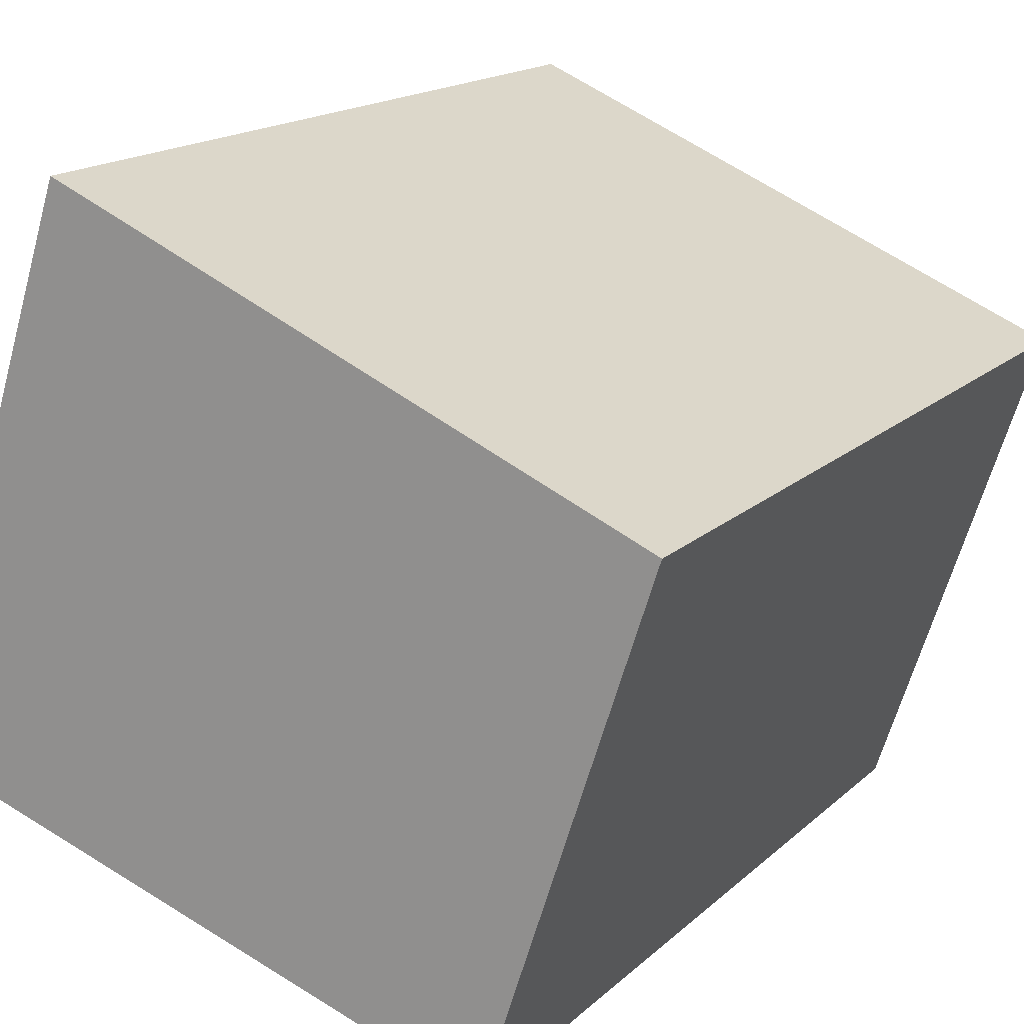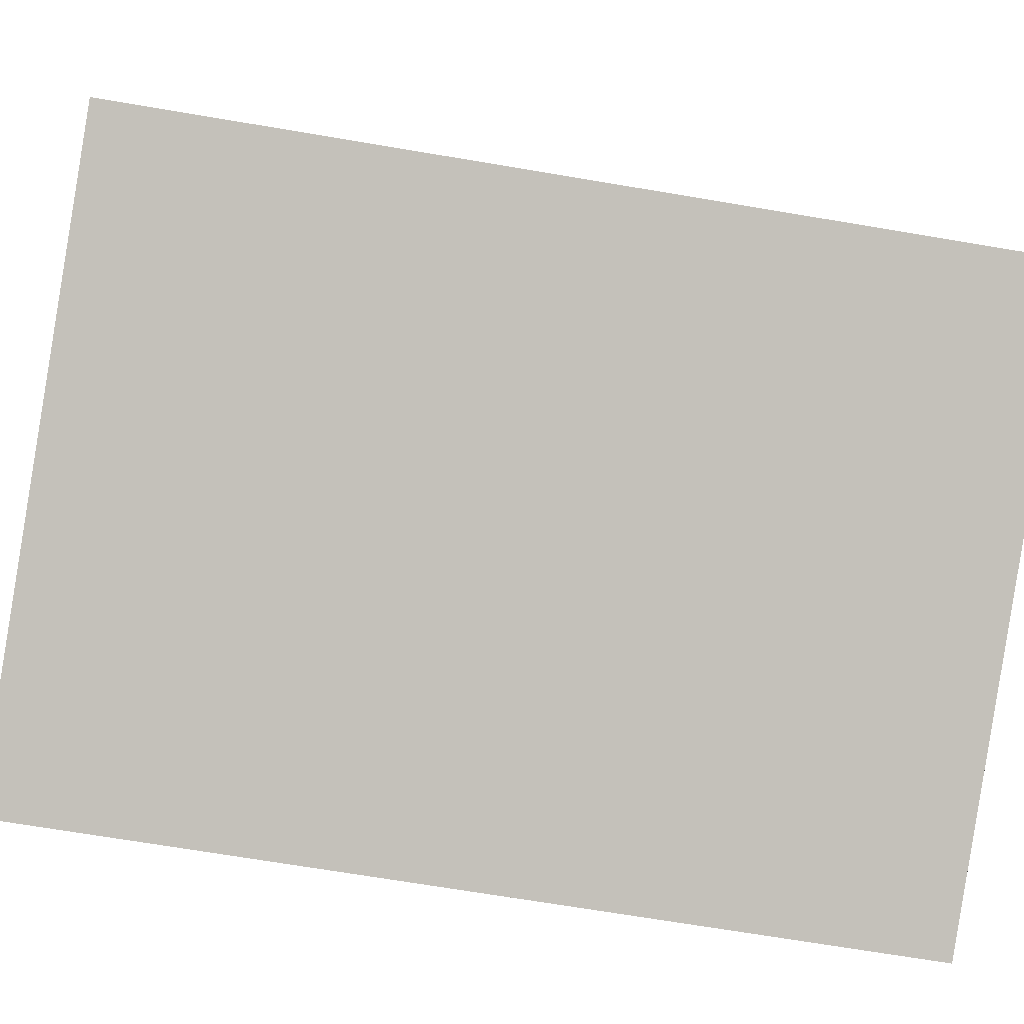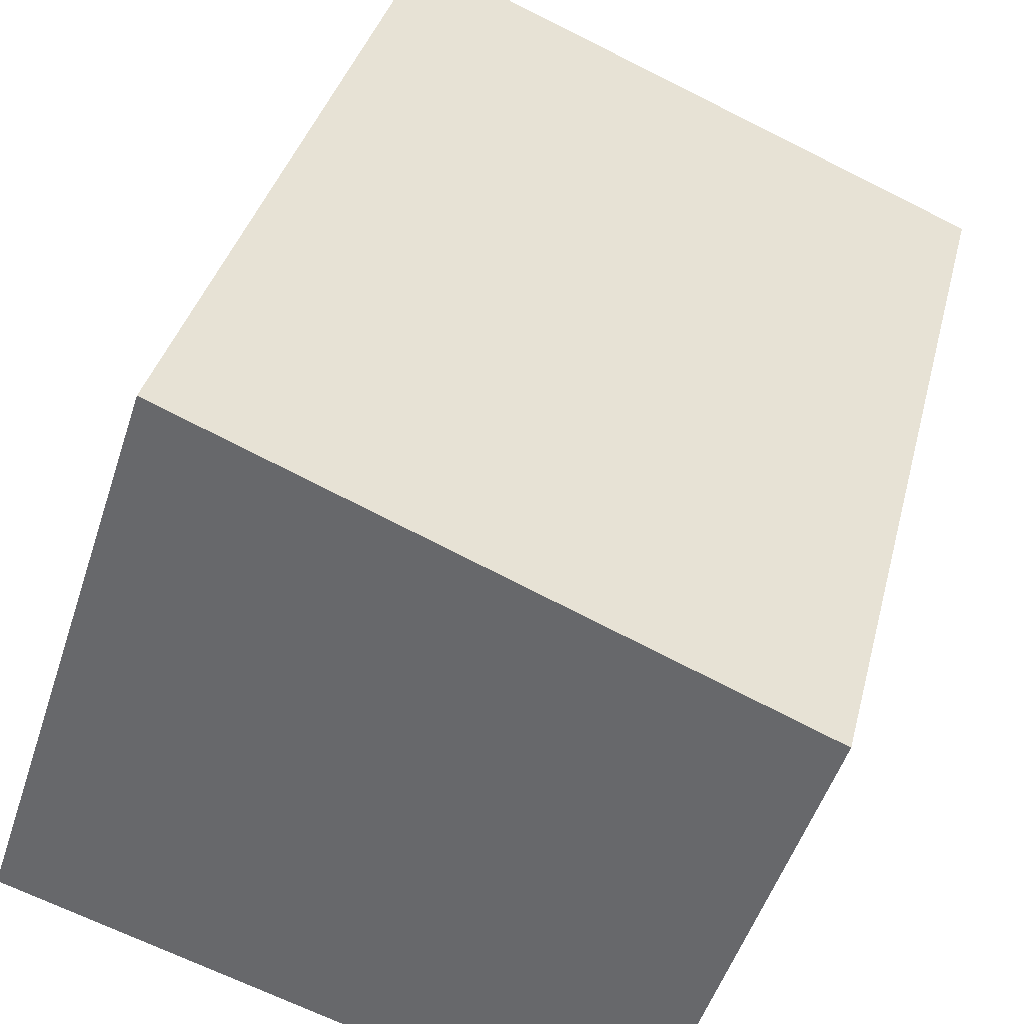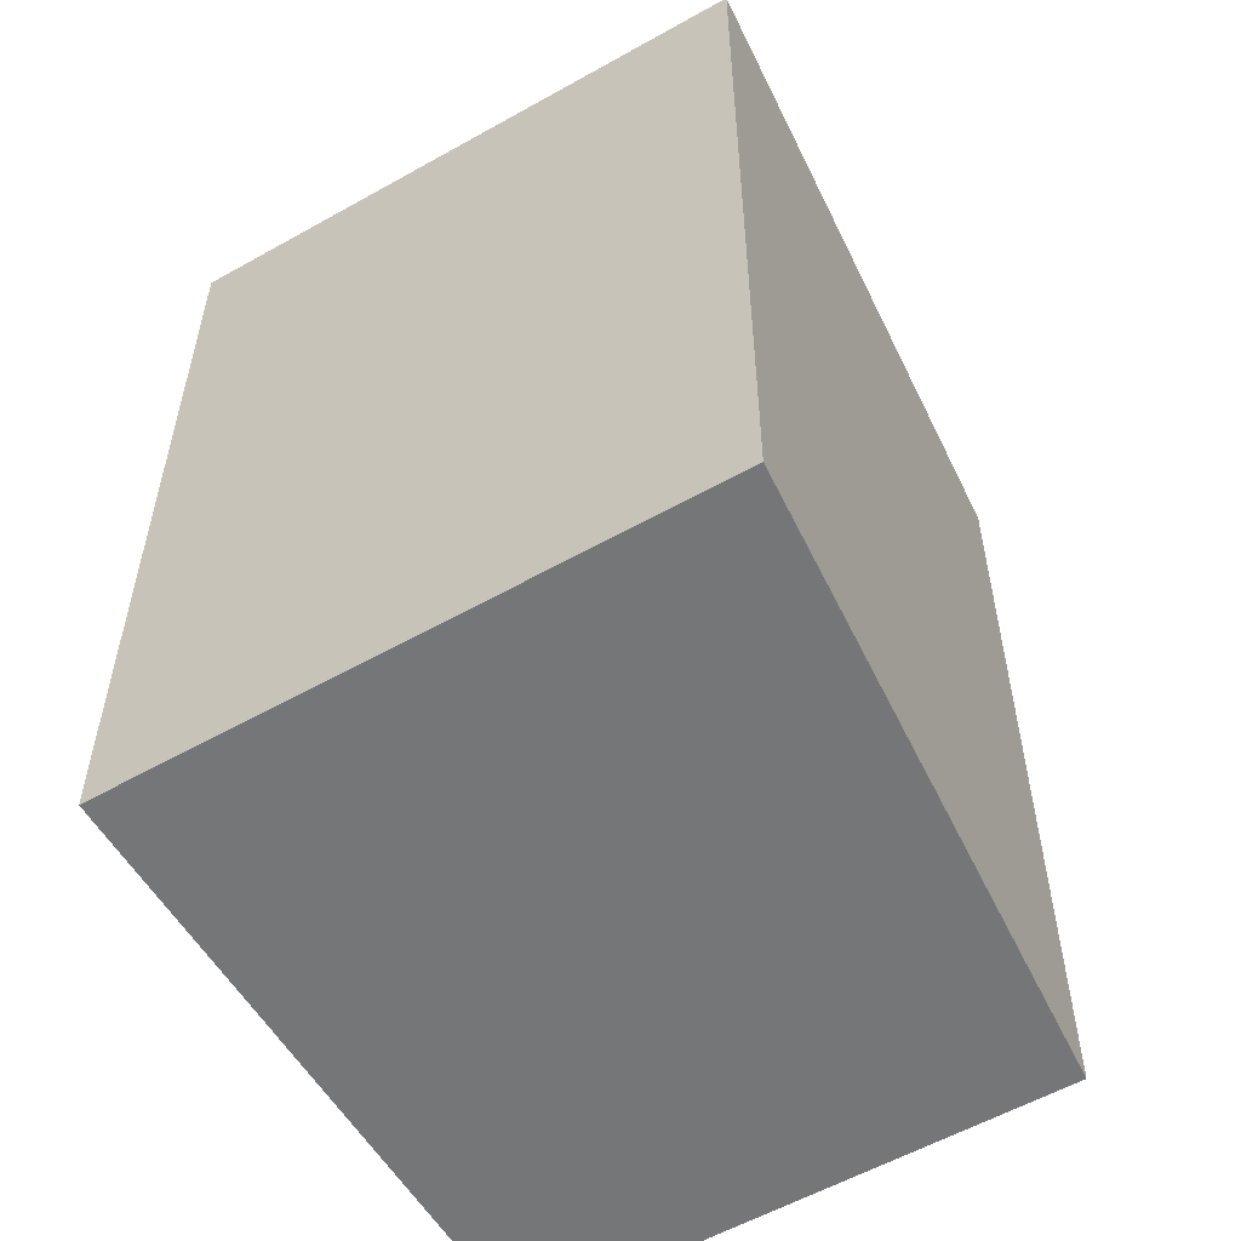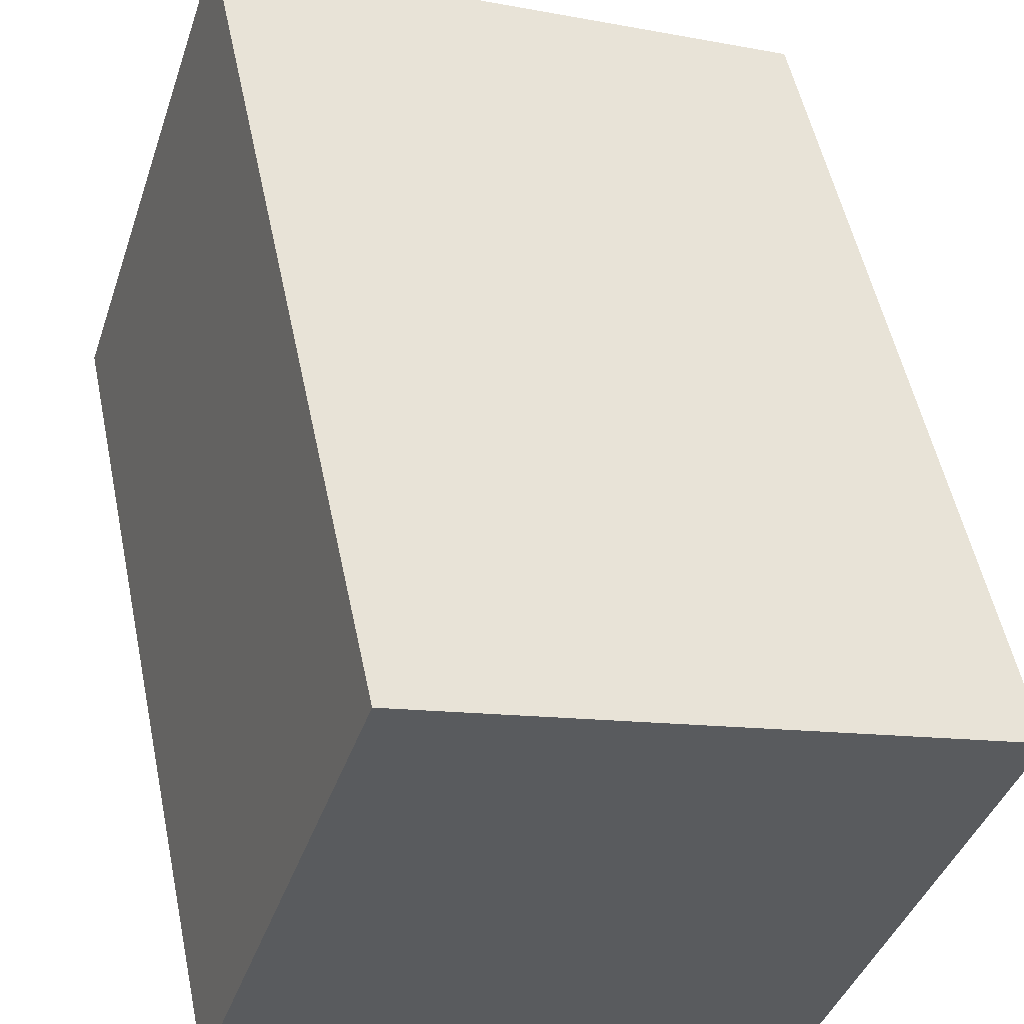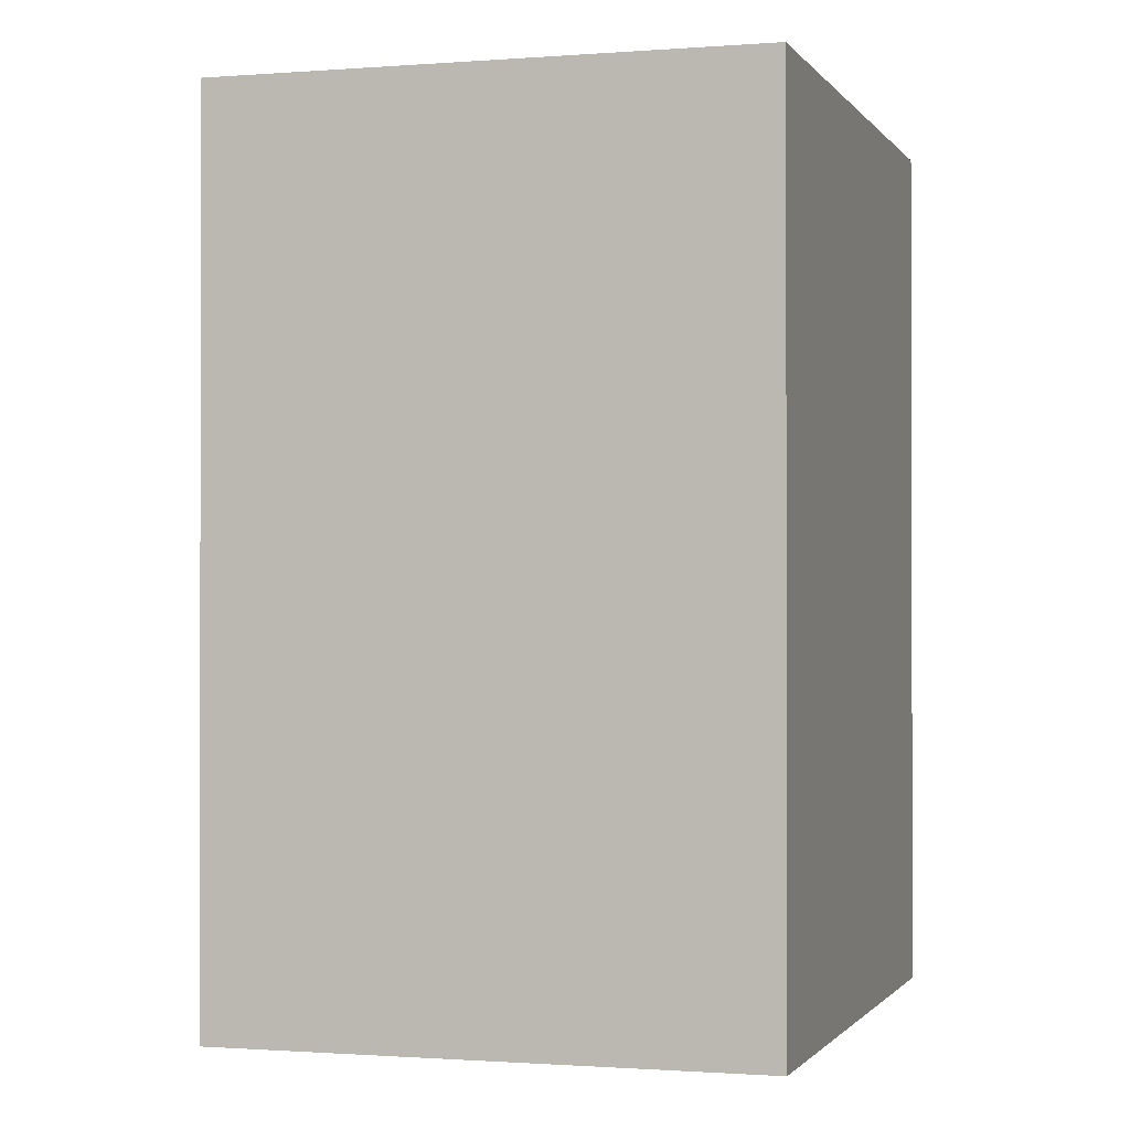
<metadata>
{"format":"obj","ext":"obj","renderer":"f3d","projection":"perspective","resolution":1024,"background":"white","views":[{"elev":16.5,"azim":30.0,"up":"+Z"},{"elev":-69.3,"azim":-99.6,"up":"+Z"},{"elev":35.3,"azim":13.5,"up":"+Z"},{"elev":-56.8,"azim":-41.4,"up":"+Y"},{"elev":53.6,"azim":-11.8,"up":"+Z"},{"elev":-0.9,"azim":124.9,"up":"+Y"}]}
</metadata>
<code>
v  0 2.78 1.702e-16
v  2.459 2.78 0.999
v  1.926 2.78 -0.631
v  0.012 2.78 0.037
v  0.587 2.78 1.792
v  0 0 0
v  0.587 -1.097e-16 1.792
v  0.012 -2.266e-18 0.037
v  2.459 -6.117e-17 0.999
v  1.926 3.864e-17 -0.631
g defaultobject
f 1 2 3
f 2 1 4
f 2 4 5
f 6 4 1
f 4 6 5
f 5 6 7
f 7 6 8
f 7 2 5
f 2 7 9
f 9 3 2
f 3 9 10
f 10 1 3
f 1 10 6
f 8 9 7
f 9 8 6
f 9 6 10

</code>
